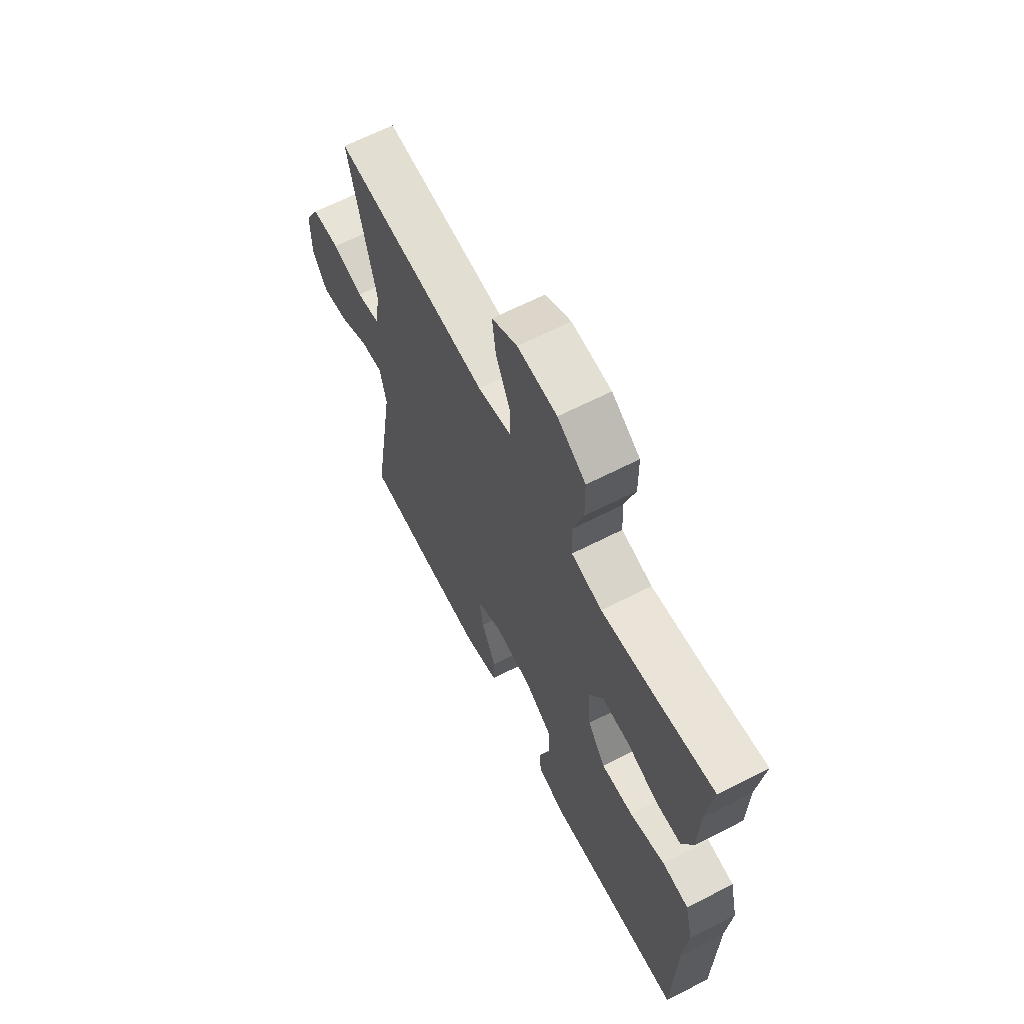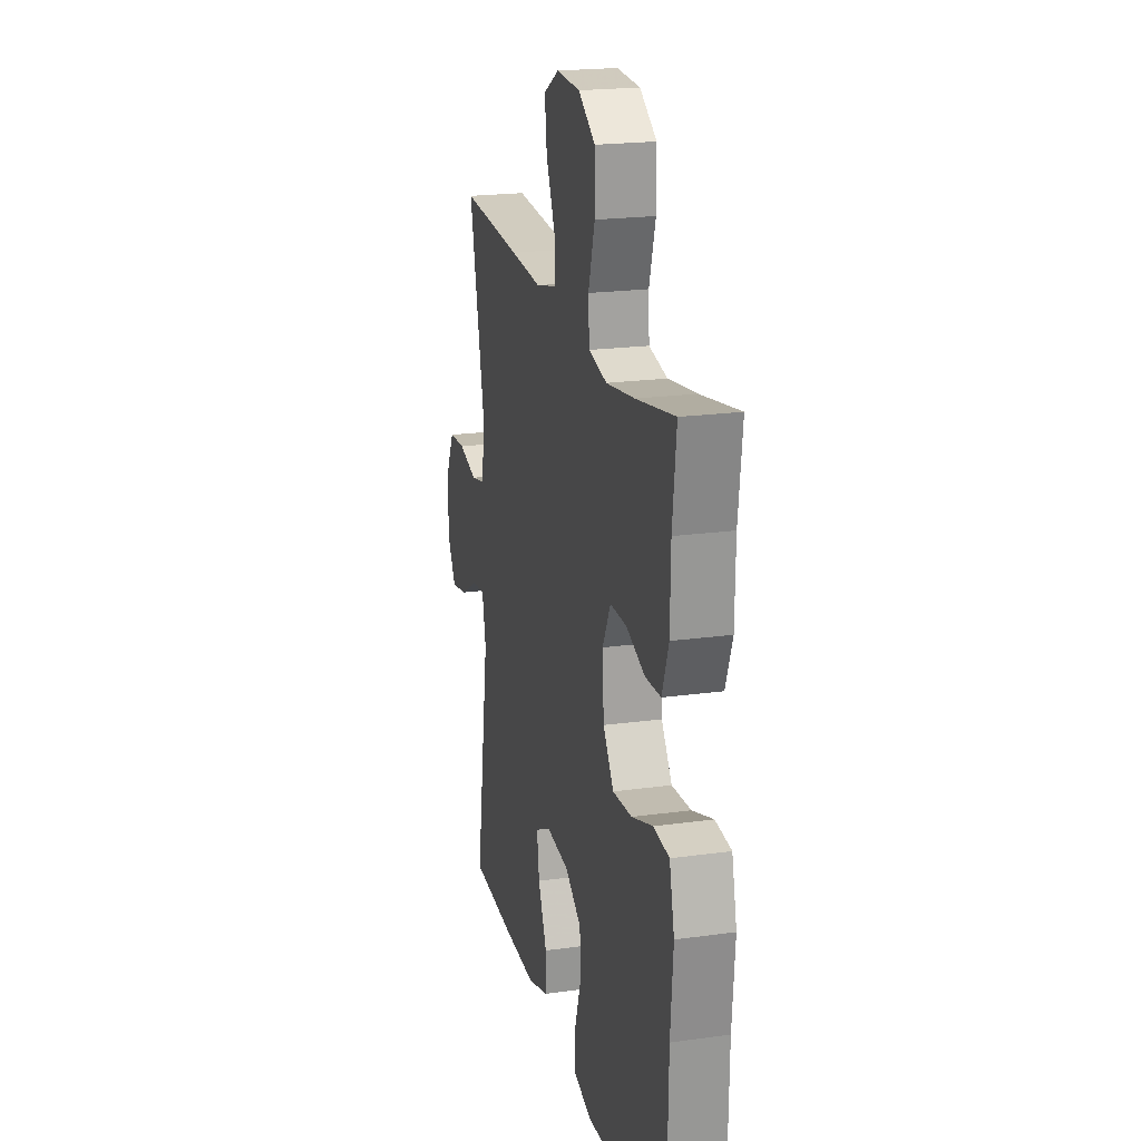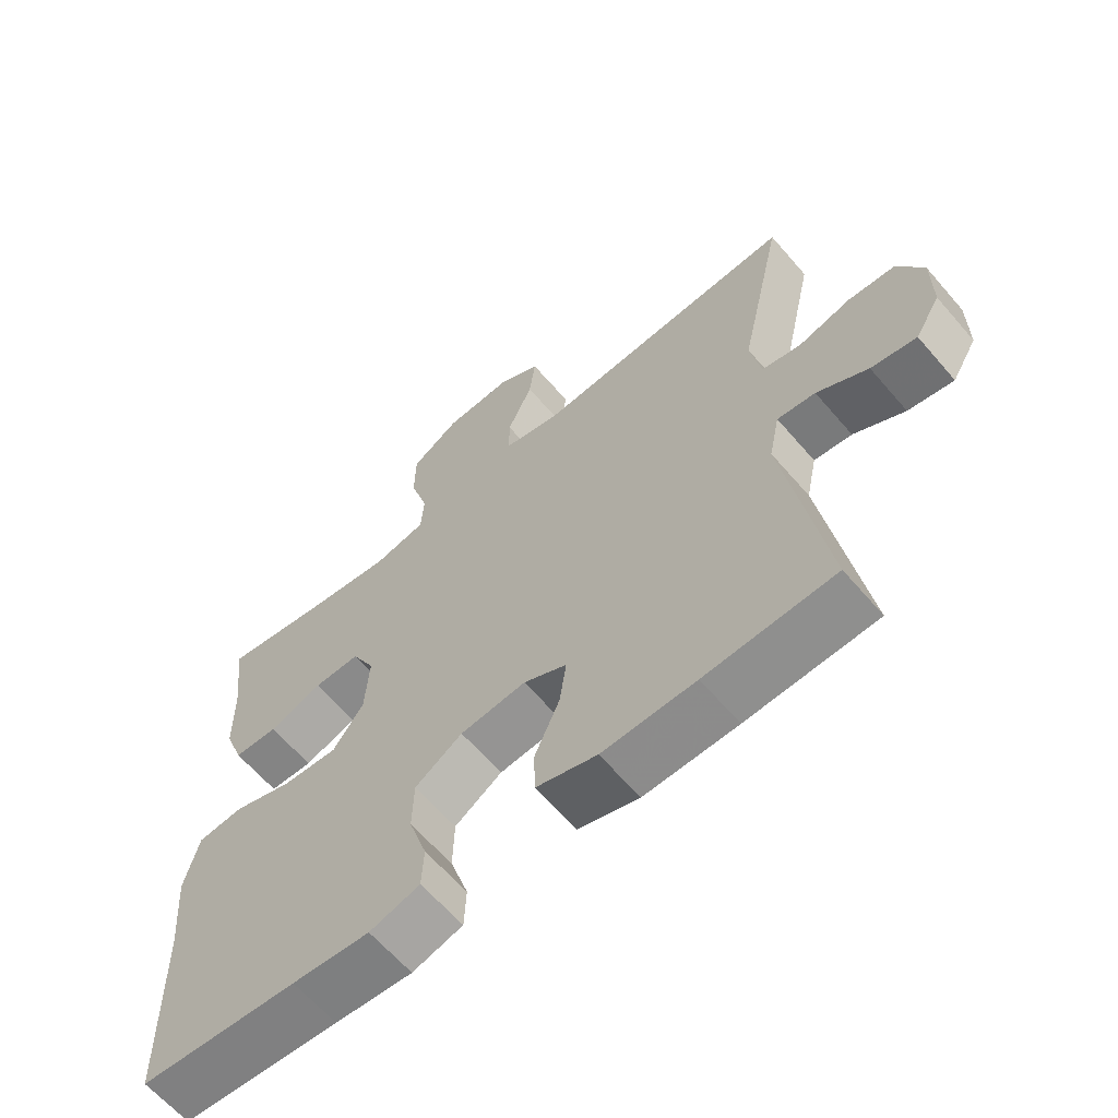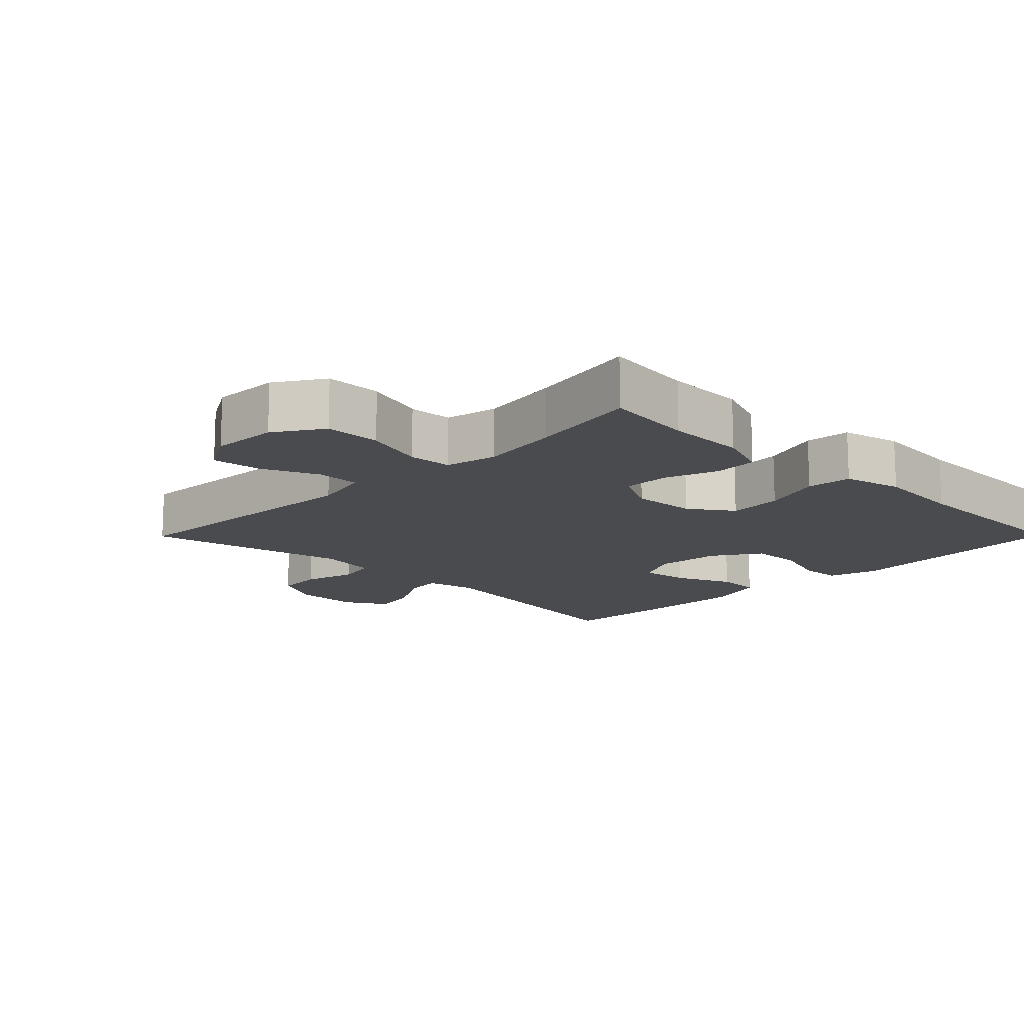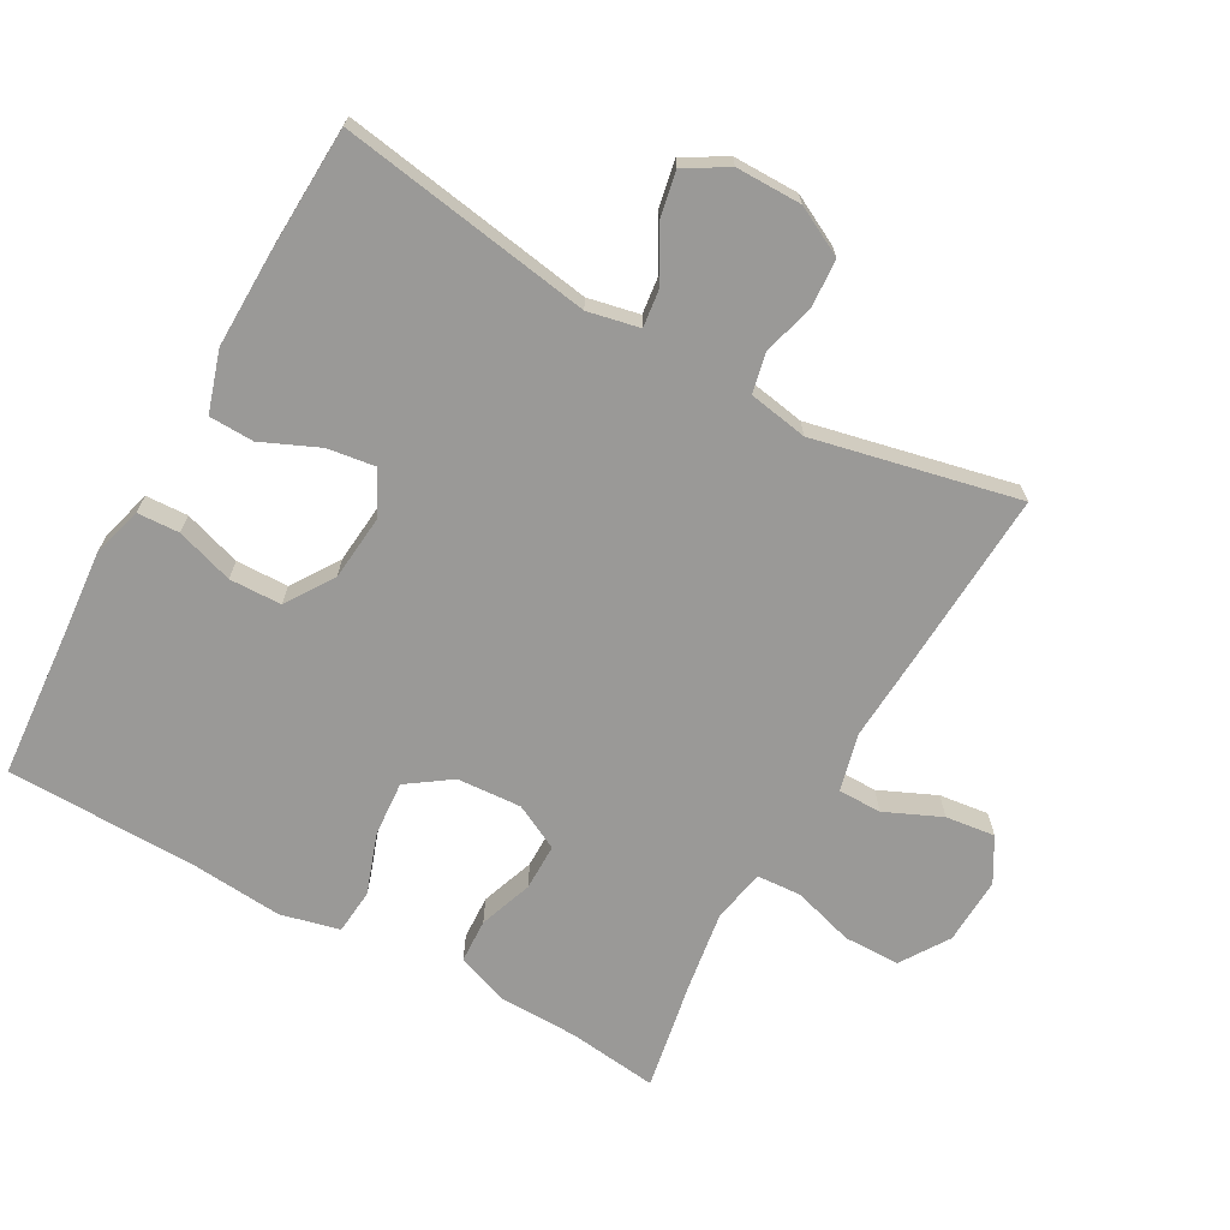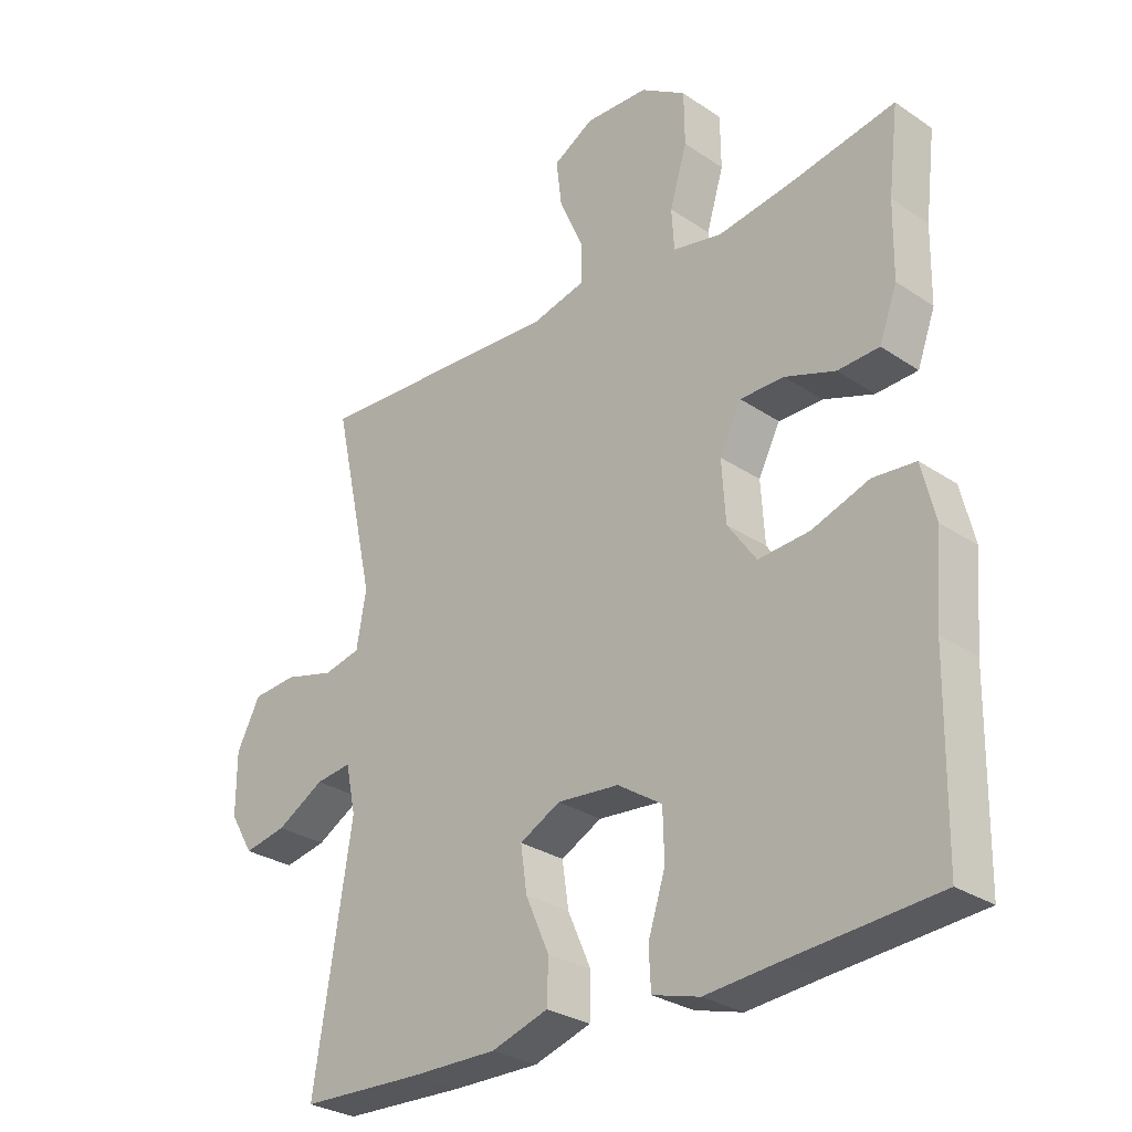
<metadata>
{"format":"obj","ext":"obj","renderer":"f3d","projection":"perspective","resolution":1024,"background":"white","views":[{"elev":65.2,"azim":62.8,"up":"+Z"},{"elev":20.9,"azim":76.1,"up":"+Z"},{"elev":-63.4,"azim":-139.3,"up":"+Z"},{"elev":-14.1,"azim":45.3,"up":"+Y"},{"elev":-68.9,"azim":-119.2,"up":"+Y"},{"elev":-29.0,"azim":45.0,"up":"+Z"}]}
</metadata>
<code>
v 0.5 0.07 -0.5
v 0.268 0.07 -0.518
v 0.154 0.07 -0.528
v 0.08 0.07 -0.507
v 0.077 0.07 -0.445
v 0.104 0.07 -0.361
v 0.102 0.07 -0.284
v 0.032 0.07 -0.238
v -0.065 0.07 -0.229
v -0.129 0.07 -0.262
v -0.119 0.07 -0.332
v -0.082 0.07 -0.416
v -0.084 0.07 -0.482
v -0.173 0.07 -0.51
v -0.31 0.07 -0.508
v -0.5 0.07 -0.5
v -0.441 0.07 -0.128
v -0.457 0.07 -0.052
v -0.513 0.07 -0.059
v -0.588 0.07 -0.102
v -0.655 0.07 -0.115
v -0.692 0.07 -0.053
v -0.692 0.07 0.044
v -0.655 0.07 0.116
v -0.585 0.07 0.121
v -0.507 0.07 0.1
v -0.449 0.07 0.113
v -0.434 0.07 0.2
v -0.5 0.07 0.5
v -0.242 0.07 0.486
v -0.11 0.07 0.478
v -0.025 0.07 0.499
v -0.025 0.07 0.563
v -0.062 0.07 0.646
v -0.071 0.07 0.719
v -0.007 0.07 0.756
v 0.092 0.07 0.752
v 0.163 0.07 0.706
v 0.164 0.07 0.623
v 0.137 0.07 0.533
v 0.141 0.07 0.468
v 0.218 0.07 0.452
v 0.337 0.07 0.47
v 0.5 0.07 0.5
v 0.484 0.07 0.367
v 0.482 0.07 0.25
v 0.454 0.07 0.174
v 0.389 0.07 0.171
v 0.31 0.07 0.199
v 0.241 0.07 0.199
v 0.207 0.07 0.132
v 0.213 0.07 0.037
v 0.258 0.07 -0.027
v 0.339 0.07 -0.021
v 0.428 0.07 0.01
v 0.495 0.07 0.004
v 0.516 0.07 -0.083
v 0.505 0.07 -0.216
v 0.5 0 -0.5
v 0.268 0 -0.518
v 0.154 0 -0.528
v 0.08 0 -0.507
v 0.077 0 -0.445
v 0.104 0 -0.361
v 0.102 0 -0.284
v 0.032 0 -0.238
v -0.065 0 -0.229
v -0.129 0 -0.262
v -0.119 0 -0.332
v -0.082 0 -0.416
v -0.084 0 -0.482
v -0.173 0 -0.51
v -0.31 0 -0.508
v -0.5 0 -0.5
v -0.441 0 -0.128
v -0.457 0 -0.052
v -0.513 0 -0.059
v -0.588 0 -0.102
v -0.655 0 -0.115
v -0.692 0 -0.053
v -0.692 0 0.044
v -0.655 0 0.116
v -0.585 0 0.121
v -0.507 0 0.1
v -0.449 0 0.113
v -0.434 0 0.2
v -0.5 0 0.5
v -0.242 0 0.486
v -0.11 0 0.478
v -0.025 0 0.499
v -0.025 0 0.563
v -0.062 0 0.646
v -0.071 0 0.719
v -0.007 0 0.756
v 0.092 0 0.752
v 0.163 0 0.706
v 0.164 0 0.623
v 0.137 0 0.533
v 0.141 0 0.468
v 0.218 0 0.452
v 0.337 0 0.47
v 0.5 0 0.5
v 0.484 0 0.367
v 0.482 0 0.25
v 0.454 0 0.174
v 0.389 0 0.171
v 0.31 0 0.199
v 0.241 0 0.199
v 0.207 0 0.132
v 0.213 0 0.037
v 0.258 0 -0.027
v 0.339 0 -0.021
v 0.428 0 0.01
v 0.495 0 0.004
v 0.516 0 -0.083
v 0.505 0 -0.216
f 55 56 57 58
f 54 55 58 1
f 53 54 1 2
f 52 53 2 3
f 51 52 3 4
f 46 47 48 49
f 45 46 49 50
f 43 44 45 50
f 42 43 50 51
f 37 38 39 40
f 37 40 41
f 36 37 41
f 33 34 35 36
f 32 33 36 41
f 31 32 41 42
f 28 29 30 31
f 27 28 31 42
f 23 24 25 26
f 23 26 27
f 22 23 27
f 19 20 21 22
f 18 19 22 27
f 17 18 27 42
f 11 12 13 14
f 10 11 14 15
f 4 5 6
f 51 4 6
f 51 6 7
f 42 51 7 8
f 17 42 8 9
f 10 15 16 17
f 9 10 17
f 116 115 114 113
f 59 116 113 112
f 60 59 112 111
f 61 60 111 110
f 62 61 110 109
f 107 106 105 104
f 108 107 104 103
f 108 103 102 101
f 109 108 101 100
f 98 97 96 95
f 99 98 95
f 99 95 94
f 94 93 92 91
f 99 94 91 90
f 100 99 90 89
f 89 88 87 86
f 100 89 86 85
f 84 83 82 81
f 85 84 81
f 85 81 80
f 80 79 78 77
f 85 80 77 76
f 100 85 76 75
f 72 71 70 69
f 73 72 69 68
f 64 63 62
f 64 62 109
f 65 64 109
f 66 65 109 100
f 67 66 100 75
f 75 74 73 68
f 75 68 67
f 1 59 60 2
f 2 60 61 3
f 3 61 62 4
f 4 62 63 5
f 5 63 64 6
f 6 64 65 7
f 7 65 66 8
f 8 66 67 9
f 9 67 68 10
f 10 68 69 11
f 11 69 70 12
f 12 70 71 13
f 13 71 72 14
f 14 72 73 15
f 15 73 74 16
f 16 74 75 17
f 17 75 76 18
f 18 76 77 19
f 19 77 78 20
f 20 78 79 21
f 21 79 80 22
f 22 80 81 23
f 23 81 82 24
f 24 82 83 25
f 25 83 84 26
f 26 84 85 27
f 27 85 86 28
f 28 86 87 29
f 29 87 88 30
f 30 88 89 31
f 31 89 90 32
f 32 90 91 33
f 33 91 92 34
f 34 92 93 35
f 35 93 94 36
f 36 94 95 37
f 37 95 96 38
f 38 96 97 39
f 39 97 98 40
f 40 98 99 41
f 41 99 100 42
f 42 100 101 43
f 43 101 102 44
f 44 102 103 45
f 45 103 104 46
f 46 104 105 47
f 47 105 106 48
f 48 106 107 49
f 49 107 108 50
f 50 108 109 51
f 51 109 110 52
f 52 110 111 53
f 53 111 112 54
f 54 112 113 55
f 55 113 114 56
f 56 114 115 57
f 57 115 116 58
f 58 116 59 1

</code>
